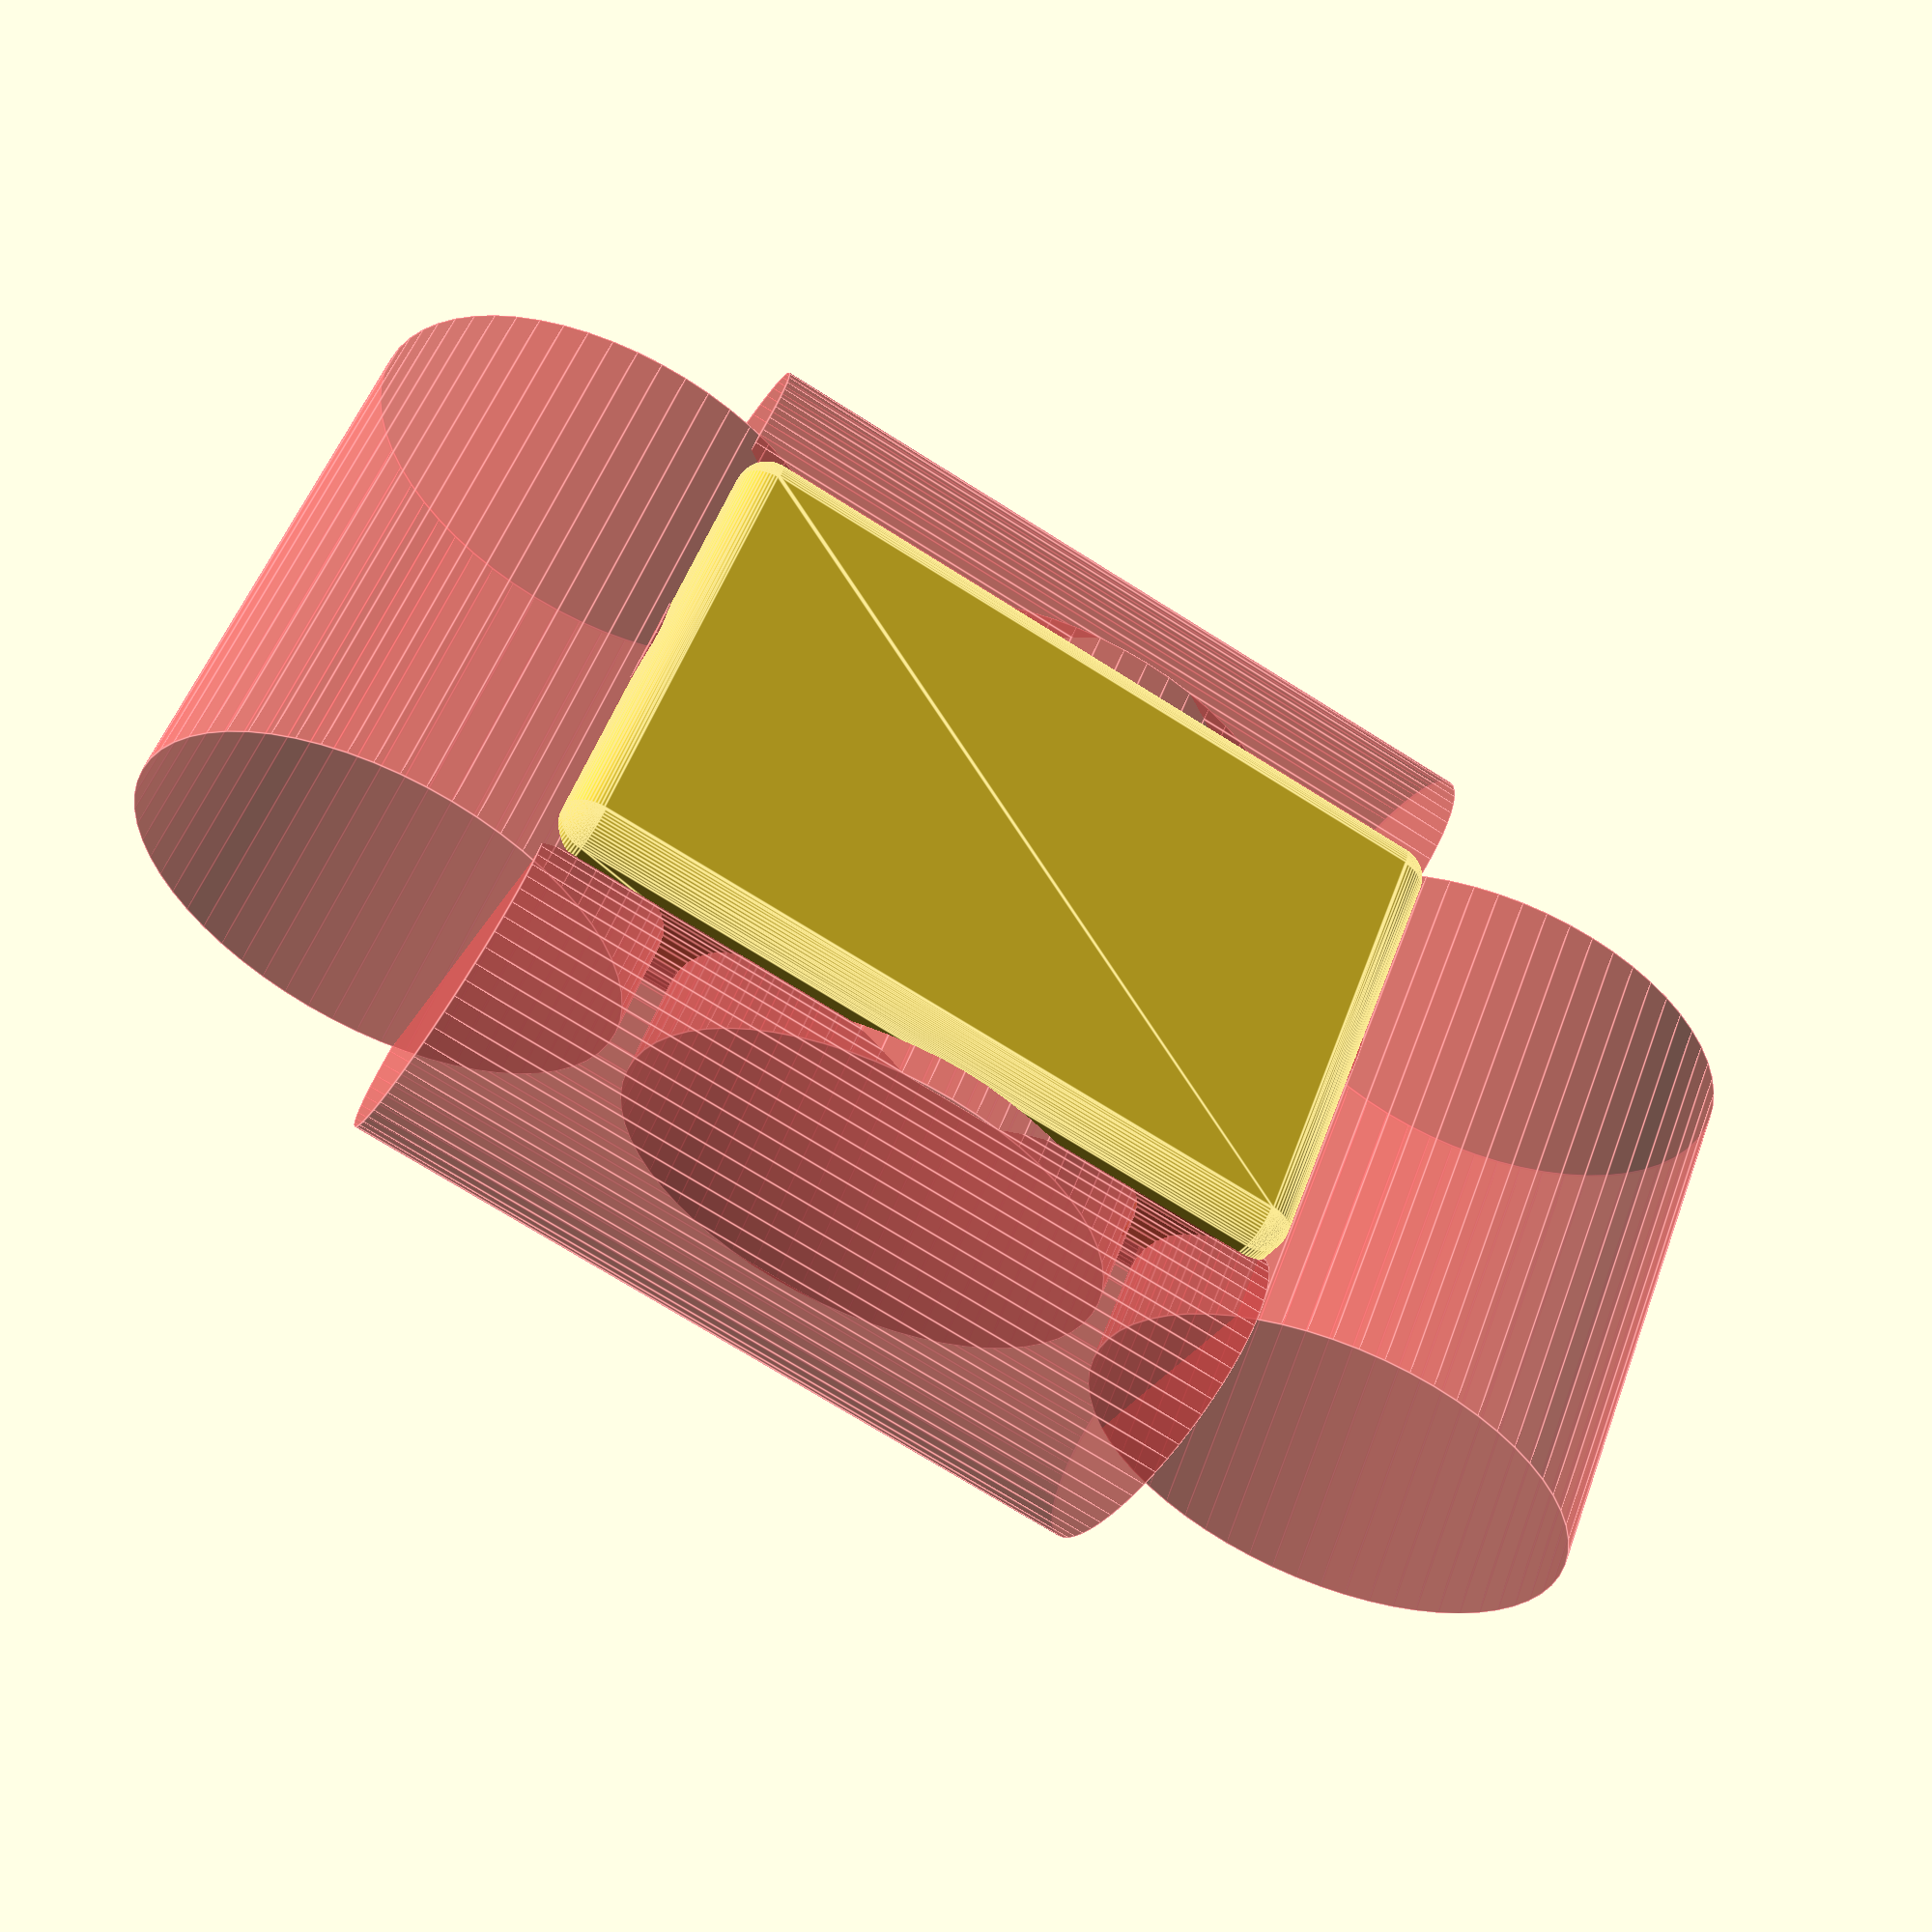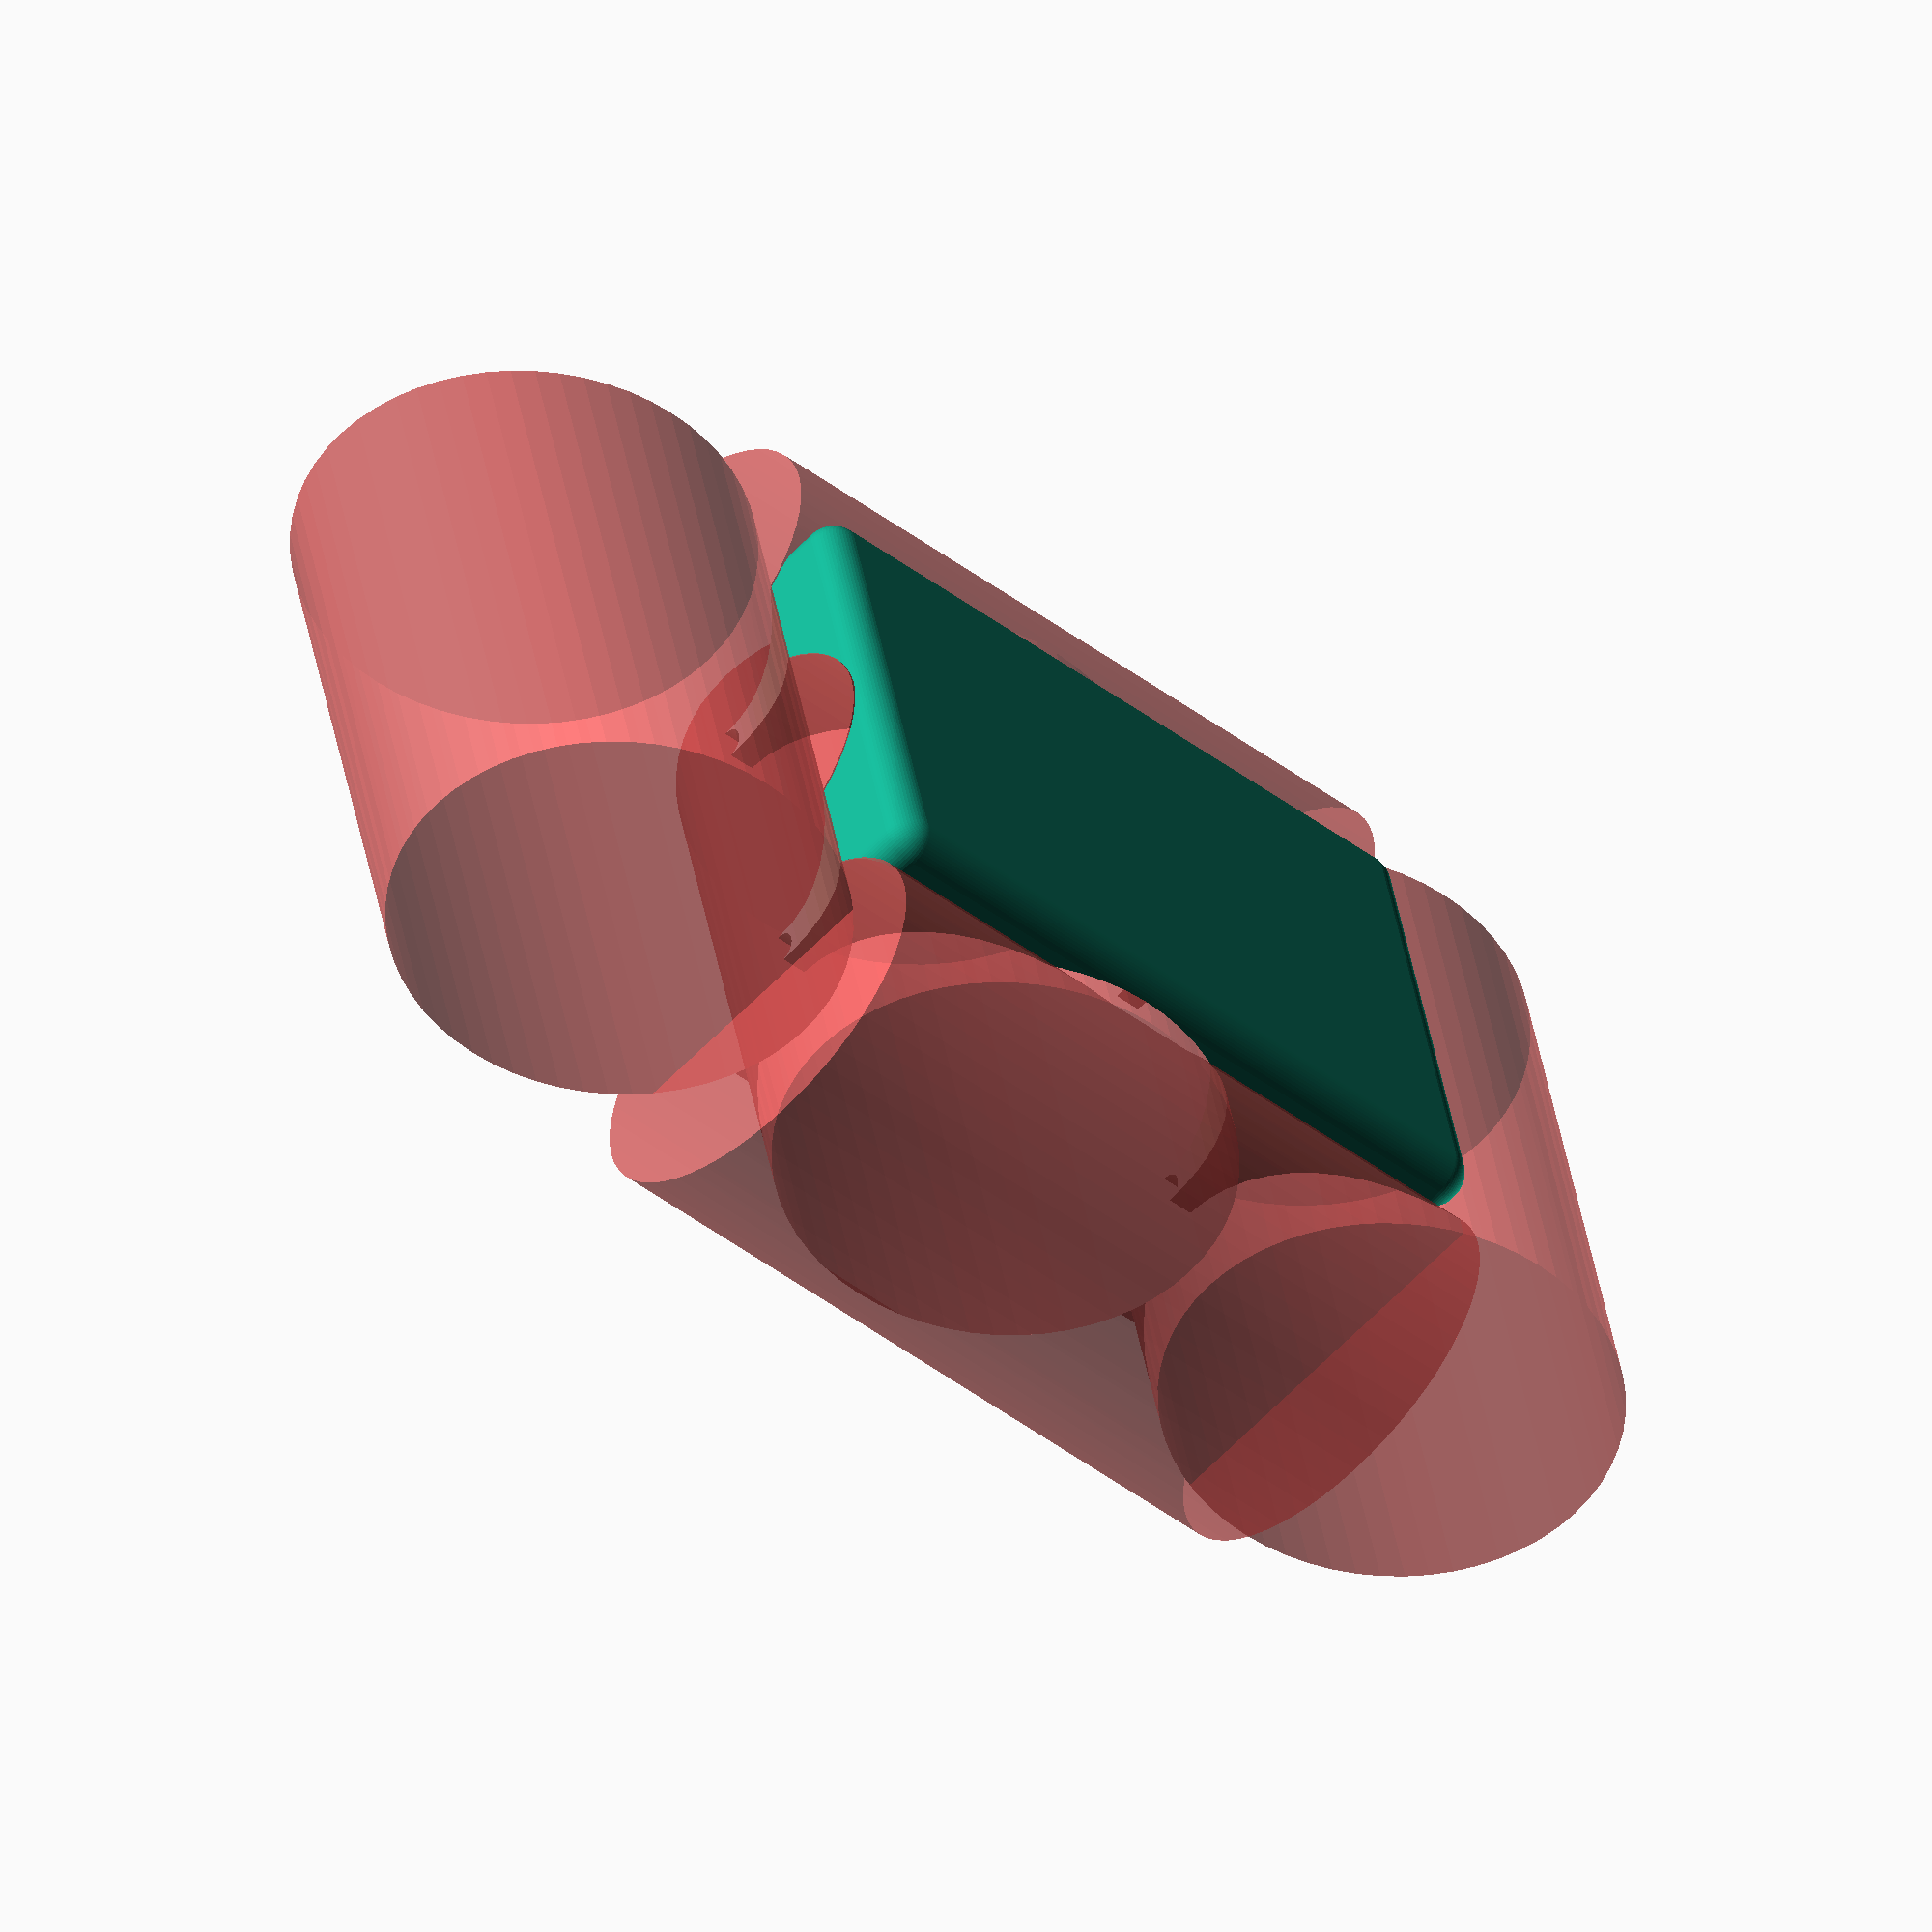
<openscad>
$fn = 60;
width = 180;
length = 250;
height = 75;

rod_diameter = 10.4;
rod_center_distance = 110-rod_diameter;


difference(){
	//translate([-width/2, 0, 0])
	//	cube([width, length, 75]);
	
	//translate([-width/2, length/2, 0])
		base();
	
	#cutouts();
	
	xAbs = rod_center_distance/2;
	for(x = [-xAbs, xAbs]){
		translate([x, 0, 0])
			rod();
	}
}


module base(){
	hull(){
		radius = 10;
		xAbs = width/2 - 2*radius;
		for( x=[-xAbs,xAbs], y=[radius,length-radius], z=[radius,height-radius]){
			translate([x, y, z])
				sphere(r=radius);
		}
	}

}


module rod(){
	active_length = 180;
	translate([0, 20, 0])
		rotate([-90, 0, 0])
			cylinder(d=rod_diameter, h=active_length);
}


module cutouts(){
	translate([0, length/2-15, 0])
		side_cutout_raw();
	
	translate([0, 279, 0])
		side_cutout_raw();
	
	translate([0, -59, 0])
		side_cutout_raw();
	
	module side_cutout_raw(){
		resize([width+1, 160, 135])
			rotate([0, 90, 0])
				cylinder(d=1, h=1, center=true);
	}
	

	translate([0, length/2, 0])
		length_cutout_raw();
	
	translate([rod_center_distance, length/2, 0])
		length_cutout_raw();
	
	translate([-rod_center_distance, length/2, 0])
		length_cutout_raw();
	
	module length_cutout_raw(){
		resize([rod_center_distance-rod_diameter, length+1, 135])
			rotate([90, 0, 0])
				cylinder(d=1, h=1, center=true);
	}
	

}

</openscad>
<views>
elev=208.9 azim=111.6 roll=204.5 proj=p view=edges
elev=58.4 azim=77.0 roll=317.2 proj=o view=wireframe
</views>
